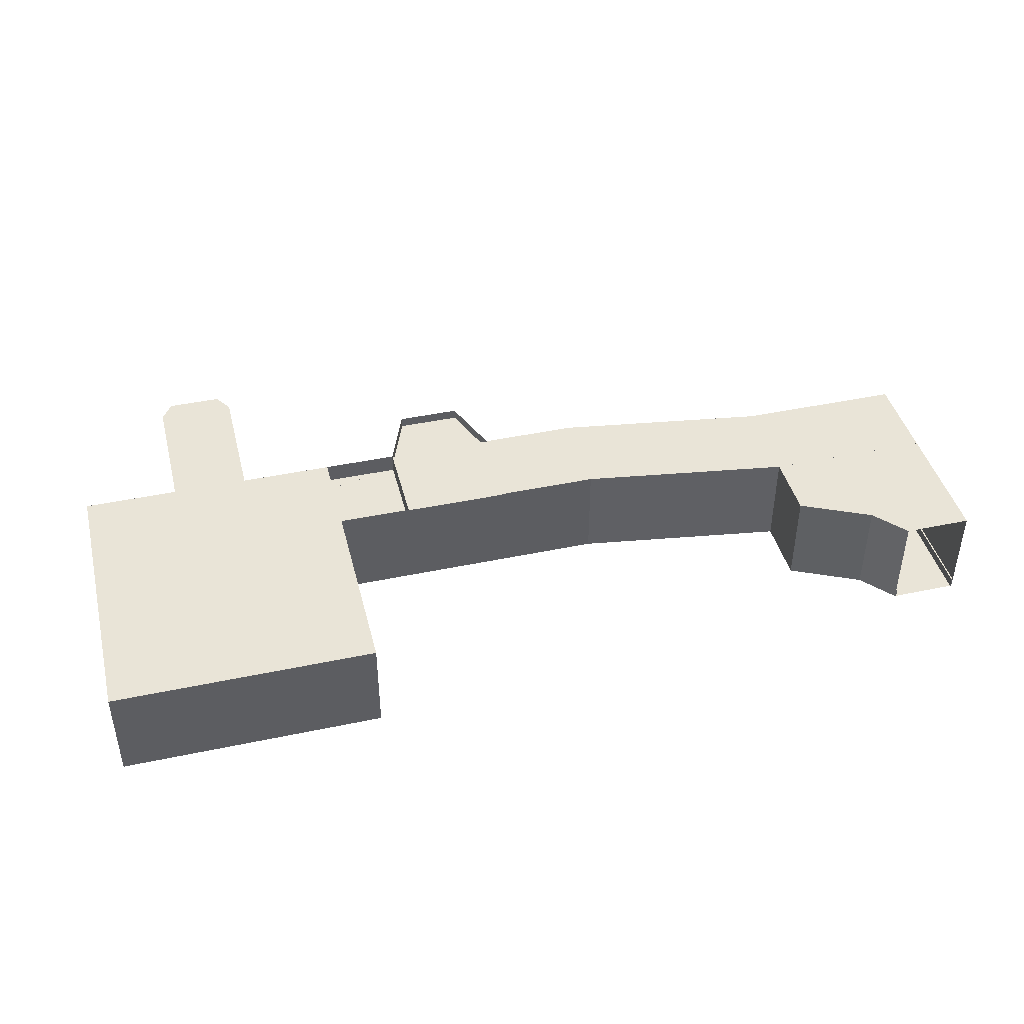
<metadata>
{"format":"obj","ext":"obj","renderer":"f3d","projection":"perspective","resolution":1024,"background":"white","views":[{"elev":42.8,"azim":-14.1,"up":"+Y"}]}
</metadata>
<code>
o Plane
v -4.228 0 1.376
v 4.228 0 1.376
v -4.228 0 -1.376
v 4.228 0 -1.376
v 10.57 0 2.323
v 10.57 0 -0.4279
v 1.299 0 1.376
v 1.299 0 -1.376
v -1.993 0 -1.376
v -1.993 0 1.376
v 0.5926 0 -3.243
v -1.286 0 -3.243
v -4.228 3 1.376
v 4.228 3 1.376
v -4.228 3 -1.376
v 4.228 3 -1.376
v 10.57 3 2.323
v 10.57 3 -0.4279
v 1.299 3 1.376
v 1.299 3 -1.376
v -1.993 3 -1.376
v -1.993 3 1.376
v 0.5926 3 -3.243
v -1.286 3 -3.243
v -4.228 3 1.376
v 4.228 3 1.376
v -4.228 3 -1.376
v 4.228 3 -1.376
v 10.57 3 2.323
v 10.57 3 -0.4279
v 1.299 3 1.376
v 1.299 3 -1.376
v -1.993 3 -1.376
v -1.993 3 1.376
v 0.5926 3 -3.243
v -1.286 3 -3.243
v -12.23 0 1.376
v -12.23 0 -1.376
v -4.228 0 7.376
v -12.23 0 7.376
v -7.031 0 1.376
v -7.031 0 -1.376
v -7.031 0 7.376
v -9.341 0 -1.376
v -9.341 0 1.376
v -9.341 0 7.376
v -7.031 0 -5.376
v -9.341 0 -5.376
v -7.381 0 -5.917
v -8.991 0 -5.917
v -4.228 3 1.376
v -4.228 3 -1.376
v -12.23 3 1.376
v -12.23 3 -1.376
v -4.228 3 7.376
v -12.23 3 7.376
v -7.031 3 -1.376
v -7.031 3 7.376
v -9.341 3 -1.376
v -9.341 3 7.376
v -7.031 3 -5.376
v -9.341 3 -5.376
v -7.381 3 -5.917
v -8.991 3 -5.917
v -12.23 3 -1.376
v -9.341 3 -1.376
v -7.381 3 -5.917
v -8.991 3 -5.917
v -7.031 3 -5.376
v -9.341 3 -5.376
v -7.381 3 -5.917
v -8.991 3 -5.917
v -7.381 3 -5.917
v -8.991 3 -5.917
v -7.031 3 -5.376
v -9.341 3 -5.376
v -7.381 3 -5.917
v -8.991 3 -5.917
v -7.381 3 -5.917
v -8.991 3 -5.917
v -7.031 3 -1.376
v -9.341 3 -1.376
v -7.381 3 -1.377
v -8.991 3 -1.377
v -7.381 3 -1.376
v -8.991 3 -1.376
v 1.299 3 -1.376
v -1.993 3 -1.376
v 0.5926 3 -3.243
v -1.286 3 -3.243
v 1.299 3 -1.356
v -1.993 3 -1.356
v 0.5926 3 -1.343
v -1.286 3 -1.343
v -4.228 3 -1.374
v -12.23 3 -1.374
v -7.031 3 -1.374
v -9.341 3 -1.374
v 4.228 3 1.374
v 1.299 3 1.374
v -4.228 3 1.374
v 4.228 3 1.374
v 10.57 3 2.322
v -1.993 3 1.374
v 1.299 3 1.394
v -1.993 3 1.394
v 0.5926 3 1.407
v -1.286 3 1.407
v -1.435 0 -2.851
v 0.7409 0 -2.851
v -1.435 3 -2.851
v 0.7409 3 -2.851
v -1.435 3 -2.851
v 0.7409 3 -2.851
v -1.435 3 -2.851
v 0.7409 3 -2.851
v -1.435 3 -1.345
v 0.7409 3 -1.345
v -1.435 3 1.405
v 0.7409 3 1.405
v -1.859 0 -1.73
v -1.859 3 -1.73
v -1.859 3 -1.73
v -1.859 3 -1.73
v -1.859 3 -1.353
v -1.859 3 1.397
v 1.165 0 -1.73
v 1.165 3 -1.73
v 1.165 3 -1.73
v 1.165 3 -1.73
v 1.165 3 -1.353
v 1.165 3 1.397
v 4.228 3 1.376
v 4.228 3 -1.376
v 10.57 3 -0.4279
v 10.57 0 -0.4279
v 13.53 0 6.323
v 15.57 0 6.323
v 10.57 0 2.323
v 10.57 3 2.323
v 10.57 3 -0.4279
v 15.57 3 2.323
v 15.57 3 -0.4279
v 10.57 3 4.323
v 15.57 3 4.323
v 13.53 3 6.323
v 15.57 3 6.323
v 12.67 3 5.323
v 4.228 0 1.376
v 4.228 0 -1.376
v 10.57 3 2.323
v 10.57 3 4.323
v 13.53 3 6.323
v 12.67 3 5.323
v 15.57 3 -0.4279
v 15.57 3 2.322
v 15.57 3 2.323
v 15.57 3 4.323
v 15.57 3 6.323
v 15.57 3 5.323
v 10.57 0 2.323
v 10.57 0 -0.4279
v 10.57 3 -0.4279
v 4.228 3 -1.376
v 4.228 3 1.376
v 10.57 3 2.323
v 10.57 3 2.322
v 4.228 3 1.374
v 13.53 0 6.323
v 15.57 0 6.323
v 15.57 3 2.323
v 15.57 3 -0.4279
v 10.57 3 -0.4279
v 15.57 3 4.323
v 10.57 3 2.323
v 10.57 3 4.323
v 15.57 3 6.323
v 12.67 3 5.323
v 13.53 3 6.323
v 10.57 3 2.323
v 10.57 3 4.323
v 12.67 3 5.323
v 13.53 3 6.323
v 15.57 3 -0.4279
v 15.57 3 2.322
v 15.57 3 2.323
v 15.57 3 4.323
v 15.57 3 5.323
v 15.57 3 6.323
v 10.57 3 2.323
v 10.57 3 2.322
v 4.228 3 1.374
v 15.57 0 2.323
v 15.57 0 -0.4279
v 10.57 0 4.323
v 15.57 0 4.323
v 13.53 0 6.323
v 15.57 0 6.323
v 12.67 0 5.323
v 15.57 3 2.323
v 15.57 3 -0.4279
v 10.57 3 -0.4279
v 15.57 3 4.323
v 10.57 3 2.323
v 10.57 3 4.323
v 15.57 3 6.323
v 12.67 3 5.323
v 13.53 3 6.323
v 10.57 3 2.323
v 10.57 3 4.323
v 12.67 3 5.323
v 13.53 3 6.323
v 15.57 3 -0.4279
v 15.57 3 2.322
v 15.57 3 2.323
v 15.57 3 4.323
v 15.57 3 5.323
v 15.57 3 6.323
v -4.228 0 3.176
v -12.23 0 3.176
v -7.031 0 3.176
v -9.341 0 3.176
v -4.228 3 3.176
v -12.23 3 3.176
v -12.23 0 4.436
v -7.031 0 4.436
v -9.341 0 4.436
v -12.23 3 4.436
v -4.228 0 4.436
v -4.228 3 4.436
v -8.186 0 1.376
v -8.186 0 7.376
v -8.186 0 -1.376
v -8.186 0 -5.376
v -8.186 0 -5.917
v -8.186 3 7.376
v -8.186 3 -5.917
v -8.186 3 -5.917
v -8.186 3 -5.917
v -8.186 3 -5.917
v -8.186 3 -1.376
v -8.186 3 -1.374
v -8.186 0 3.176
v -8.186 0 4.436
v -4.228 0 0
v 1.299 0 0
v -1.993 0 0
v -12.23 0 0
v -7.031 0 0
v -9.341 0 0
v -12.23 3 0
v -8.186 0 0
v -12.23 0 7.082
v -7.031 0 7.082
v -9.341 0 7.082
v -12.23 3 7.082
v -4.228 0 7.082
v -4.228 3 7.082
v -8.186 0 7.082
v -4.228 0 5.759
v -4.228 3 5.759
v -12.23 0 5.759
v -7.031 0 5.759
v -9.341 0 5.759
v -12.23 3 5.759
v -8.186 0 5.759
v -9.341 0.3 7.376
v -12.23 0.3 7.376
v -4.228 0.3 7.376
v -7.031 0.3 7.376
v -12.23 0.3 1.376
v -12.23 0.3 -1.376
v -4.228 0.3 1.376
v -12.23 0.3 3.176
v -4.228 0.3 3.176
v -12.23 0.3 4.436
v -4.228 0.3 4.436
v -8.186 0.3 7.376
v -12.23 0.3 0
v -12.23 0.3 7.082
v -4.228 0.3 7.082
v -4.228 0.3 5.759
v -12.23 0.3 5.759
v -9.341 0.3 -5.376
v -8.991 0.3 -5.917
v -9.341 0.3 -1.376
v -7.031 0.3 -1.376
v -4.228 0.3 -1.376
v -7.381 0.3 -5.917
v -7.031 0.3 -5.376
v -8.186 0.3 -5.917
v -12.23 0.3 -1.376
v -9.341 0.3 -1.376
v -1.993 0.3 1.376
v -4.228 0.3 1.376
v 4.228 0.3 1.376
v 1.299 0.3 1.376
v 10.57 0.3 2.323
v 10.57 0.3 2.323
v 13.53 0.3 6.323
v 10.57 0.3 2.323
v 13.53 0.3 6.323
v 10.57 0.3 4.323
v 10.57 0.3 2.323
v 13.53 0.3 6.323
v 12.67 0.3 5.323
v 1.299 0.3 -1.376
v 4.228 0.3 -1.376
v 0.5926 0.3 -3.243
v 10.57 0.3 -0.4279
v -1.286 0.3 -3.243
v -4.228 0.3 -1.376
v -1.993 0.3 -1.376
v -1.435 0.3 -2.851
v 0.7409 0.3 -2.851
v -1.859 0.3 -1.73
v 1.165 0.3 -1.73
v 10.57 0.3 -0.4279
v 15.57 0.3 6.323
v 10.57 0.3 -0.4279
v 15.57 0.3 6.323
v 10.57 0.3 -0.4279
v 15.57 0.3 -0.4279
v 15.57 0.3 2.323
v 15.57 0.3 4.323
v 15.57 0.3 6.323
v -1.993 3 -1.376
v -4.228 3 -1.376
v -1.993 3 1.374
v -4.228 3 1.374
v -1.993 2.4 -1.376
v -4.228 2.4 -1.376
v -1.993 2.4 1.374
v -4.228 2.4 1.374
v 4.228 2.379 -1.376
v 10.57 2.379 -0.4279
v -1.993 2.379 -1.376
v -1.435 2.379 -2.851
v 0.7409 2.379 -2.851
v -1.859 2.379 -1.73
v 1.165 2.379 -1.73
v 1.299 2.379 -1.376
v 0.5926 2.379 -3.243
v -1.286 2.379 -3.243
v -4.228 2.379 -1.376
v -1.497 0 -2.874
v -1.921 0 -1.753
v -1.497 0.3 -2.874
v -1.921 0.3 -1.753
v -1.497 2.379 -2.874
v -1.921 2.379 -1.753
v 0.5926 2.684 -3.243
v -1.286 2.684 -3.243
v -1.859 2.684 -1.73
v -1.993 2.684 -1.376
v 0.7409 2.684 -2.851
v 0.5926 2.684 -1.343
v -1.286 2.684 -1.343
v -1.859 2.684 -1.353
v -1.993 2.684 -1.356
v 0.7409 2.684 -1.345
v 1.299 2.684 -1.376
v 1.299 2.684 -1.356
v -1.435 2.684 -2.851
v 1.165 2.684 -1.73
v -1.435 2.684 -1.345
v 1.165 2.684 -1.353
f 7 2 4 8 246
f 4 2 5 6
f 247 246 8 9
f 245 247 9 3
f 109 110 11 12
f 250 44 38 248
f 255 253 40 46
f 257 254 43 39
f 245 3 42 249
f 259 255 46 232
f 252 233 44 250
f 233 42 47 234
f 234 47 49 235
f 33 104 329 327
f 121 127 110 109
f 9 8 127 121
f 92 88 355 360
f 136 139 193 194
f 193 139 195 196
f 196 195 199 197 198
f 231 45 222 243
f 1 41 221 219
f 45 37 220 222
f 243 222 227 244
f 219 221 226 229
f 222 220 225 227
f 221 243 244 226
f 41 231 243 221
f 48 234 235 50
f 44 233 234 48
f 249 42 233 252
f 254 259 232 43
f 41 249 252 231
f 231 252 250 45
f 1 245 249 41
f 45 250 248 37
f 1 10 247 245
f 10 7 246 247
f 263 266 259 254
f 266 264 255 259
f 260 263 254 257
f 264 262 253 255
f 227 225 262 264
f 229 226 263 260
f 244 227 264 266
f 226 244 266 263
f 104 101 330 329
f 101 27 328 330
f 329 330 334 333
f 121 109 346 347
f 294 295 13 22
f 296 297 19 14
f 342 335 16 20
f 341 342 20 128
f 335 336 18 16
f 298 296 14 17
f 344 343 23 24
f 345 337 21 15
f 297 294 22 19
f 338 344 24 111
f 22 13 25 34
f 17 14 26 29
f 14 19 31 26
f 24 23 35 36
f 19 22 34 31
f 15 21 33 27
f 111 24 36 113
f 20 16 28 32
f 16 18 30 28
f 128 20 32 129
f 267 268 56 60
f 284 285 64 62
f 269 270 58 55
f 279 272 54 251
f 286 284 62 59
f 287 288 52 57
f 289 290 61 63
f 281 269 55 258
f 290 287 57 61
f 274 271 53 224
f 292 293 66 65
f 237 63 67 238
f 238 67 73 239
f 63 61 69 71
f 62 64 72 70
f 239 73 79 240
f 71 69 75 77
f 70 72 78 76
f 129 32 87 130
f 113 36 90 115
f 36 35 89 90
f 90 89 352 353
f 116 130 365 356
f 115 90 353 364
f 123 113 115 124
f 35 114 116 89
f 23 112 114 35
f 122 111 113 123
f 340 338 111 122
f 343 339 112 23
f 337 340 122 21
f 21 122 123 33
f 33 123 124 88
f 114 129 130 116
f 112 128 129 114
f 339 341 128 112
f 29 26 165 166
f 299 140 175 301
f 159 153 183 189
f 30 28 164 163
f 30 155 184 163
f 144 148 178 176
f 154 152 181 182
f 156 103 167 185
f 148 146 179 178
f 153 154 182 183
f 148 144 152 154
f 146 148 154 153
f 144 140 151 152
f 2 4 150 149
f 151 157 186 180
f 147 145 174 177
f 152 151 180 181
f 140 144 176 175
f 163 164 134 135
f 163 184 213 135
f 162 161 139 136
f 185 167 191 214
f 302 169 197 305
f 180 186 215 209
f 169 170 198 197
f 320 162 136 322
f 187 188 217 216
f 301 175 204 304
f 188 189 218 217
f 186 187 216 215
f 176 178 207 205
f 184 185 214 213
f 318 6 162 320
f 137 138 170 169
f 103 30 163 167
f 102 103 167 168
f 300 137 169 302
f 6 5 161 162
f 155 156 185 184
f 142 143 172 171
f 157 158 187 186
f 143 141 173 172
f 160 159 189 188
f 319 147 177 321
f 145 142 171 174
f 158 160 188 187
f 303 304 204 205
f 322 323 201 202
f 305 306 207 208
f 324 325 203 200
f 323 324 200 201
f 306 303 205 207
f 325 326 206 203
f 171 172 201 200
f 189 183 212 218
f 166 165 133 190
f 172 173 202 201
f 168 167 191 192
f 321 177 206 326
f 174 171 200 203
f 167 163 135 191
f 181 180 209 210
f 175 176 205 204
f 183 182 211 212
f 177 174 203 206
f 182 181 210 211
f 178 179 208 207
f 273 275 223 51
f 283 276 228 265
f 74 239 240 80
f 68 238 239 74
f 64 237 238 68
f 270 278 236 58
f 268 280 256 56
f 282 281 258 261
f 277 282 261 230
f 146 300 302 179
f 161 301 304 139
f 179 302 305 208
f 5 299 301 161
f 338 340 351 350
f 170 321 326 198
f 138 319 321 170
f 141 318 320 173
f 173 320 322 202
f 330 328 332 334
f 27 33 327 328
f 328 327 331 332
f 327 329 333 331
f 315 317 341 339
f 313 316 340 337
f 309 315 339 343
f 340 316 349 351
f 314 311 344 338
f 312 313 337 345
f 311 309 343 344
f 308 310 336 335
f 317 307 342 341
f 307 308 335 342
f 314 338 350 348
f 88 124 354 355
f 89 116 356 352
f 130 87 362 365
f 124 115 364 354
f 278 267 60 236
f 291 289 63 237
f 276 274 224 228
f 275 277 230 223
f 285 291 237 64
f 271 279 251 53
f 280 283 265 256
f 253 262 283 280
f 37 248 279 271
f 219 229 277 275
f 225 220 274 276
f 232 46 267 278
f 50 235 291 285
f 235 49 289 291
f 347 346 348 349
f 349 348 350 351
f 240 79 85 241
f 77 75 81 83
f 76 78 84 82
f 125 92 360 359
f 60 56 96 98
f 236 60 98 242
f 55 58 97 95
f 16 99 100 20
f 117 94 108 119
f 131 91 105 132
f 28 30 103 102
f 94 93 107 108
f 93 118 120 107
f 125 117 119 126
f 93 94 358 357
f 92 125 126 106
f 118 131 132 120
f 117 125 359 366
f 210 209 215 216
f 191 135 213 214
f 212 211 217 218
f 211 210 216 217
f 58 236 242 97
f 80 240 241 86
f 332 331 333 334
f 365 362 363 367
f 364 353 358 366
f 353 352 357 358
f 354 364 366 359
f 352 356 361 357
f 355 354 359 360
f 356 365 367 361
f 94 117 366 358
f 118 93 357 361
f 131 118 361 367
f 87 91 363 362
f 91 131 367 363
f 109 314 348 346
f 316 121 347 349
o Plane.001
v -4.258 0 1.366
v 4.237 0 1.362
v -4.228 0 -1.362
v 4.219 0 -1.362
v 10.58 0 2.311
v 10.55 0 -0.4154
v 1.299 0 1.362
v 1.271 0 -1.365
v -1.965 0 -1.365
v -1.993 0 1.362
v 0.5646 0 -3.232
v -1.258 0 -3.232
v -12.19 0 1.376
v -12.2 0 -1.366
v -4.258 0 7.366
v -12.2 0 7.366
v -7.061 0 -1.366
v -7.031 0 7.362
v -9.311 0 -1.366
v -9.341 0 7.362
v -7.073 0 -5.374
v -9.299 0 -5.374
v -7.422 0 -5.914
v -8.95 0 -5.914
v -1.393 0 -2.849
v 0.699 0 -2.849
v -1.817 0 -1.728
v 1.123 0 -1.728
v 10.57 0 -0.4142
v 10.61 0 2.323
v 15.52 0 2.323
v 15.54 0 -0.4182
v 10.61 0 4.319
v 15.52 0 4.323
v 13.57 0 6.32
v 15.52 0 6.323
v 12.71 0 5.317
v -4.27 0 3.176
v -12.19 0 3.176
v -12.19 0 4.436
v -4.27 0 4.436
v -8.186 0 7.362
v -12.19 0 0
v -12.19 0 7.082
v -4.27 0 7.082
v -4.27 0 5.759
v -12.19 0 5.759
v -9.341 0.3 7.362
v -12.2 0.3 7.366
v -4.258 0.3 7.366
v -7.031 0.3 7.362
v -12.19 0.3 1.376
v -12.19 0.3 -1.376
v -4.27 0.3 1.376
v -12.19 0.3 3.176
v -4.27 0.3 3.176
v -12.19 0.3 4.436
v -4.27 0.3 4.436
v -8.186 0.3 7.362
v -12.19 0.3 0
v -12.19 0.3 7.082
v -4.27 0.3 7.082
v -4.27 0.3 5.759
v -12.19 0.3 5.759
v -9.299 0.3 -5.374
v -8.95 0.3 -5.914
v -9.299 0.3 -1.376
v -7.061 0.3 -1.366
v -4.228 0.3 -1.362
v -7.422 0.3 -5.914
v -7.073 0.3 -5.374
v -12.23 0.3 -1.362
v -9.341 0.3 -1.362
v -1.993 0.3 1.362
v -4.228 0.3 1.362
v 4.237 0.3 1.362
v 1.299 0.3 1.362
v 10.58 0.3 2.311
v 10.61 0.3 4.319
v 10.61 0.3 2.323
v 13.57 0.3 6.32
v 12.71 0.3 5.317
v 1.271 0.3 -1.365
v 4.219 0.3 -1.362
v 0.5646 0.3 -3.232
v 10.55 0.3 -0.4154
v -1.258 0.3 -3.232
v -4.228 0.3 -1.362
v -1.965 0.3 -1.365
v -1.393 0.3 -2.849
v 0.699 0.3 -2.849
v -1.817 0.3 -1.728
v 1.123 0.3 -1.728
v 10.57 0.3 -0.4142
v 15.54 0.3 -0.4182
v 15.52 0.3 2.323
v 15.52 0.3 4.323
v 15.52 0.3 6.323
v -4.228 0 1.376
v 4.228 0 1.376
v -4.228 0 -1.376
v 4.228 0 -1.376
v 10.57 0 2.323
v 10.57 0 -0.4279
v 1.299 0 1.376
v 1.299 0 -1.376
v -1.993 0 -1.376
v -1.993 0 1.376
v 0.5926 0 -3.243
v -1.286 0 -3.243
v -12.23 0 1.376
v -12.23 0 -1.376
v -4.228 0 7.376
v -12.23 0 7.376
v -7.031 0 -1.376
v -7.031 0 7.376
v -9.341 0 -1.376
v -9.341 0 7.376
v -7.031 0 -5.376
v -9.341 0 -5.376
v -7.381 0 -5.917
v -8.991 0 -5.917
v -1.435 0 -2.851
v 0.7409 0 -2.851
v -1.859 0 -1.73
v 1.165 0 -1.73
v 10.57 0 -0.4279
v 10.57 0 2.323
v 15.57 0 2.323
v 15.57 0 -0.4279
v 10.57 0 4.323
v 15.57 0 4.323
v 13.53 0 6.323
v 15.57 0 6.323
v 12.67 0 5.323
v -4.228 0 3.176
v -12.23 0 3.176
v -12.23 0 4.436
v -4.228 0 4.436
v -8.186 0 7.376
v -12.23 0 0
v -12.23 0 7.082
v -4.228 0 7.082
v -4.228 0 5.759
v -12.23 0 5.759
v -9.341 0.3 7.376
v -12.23 0.3 7.376
v -4.228 0.3 7.376
v -7.031 0.3 7.376
v -12.23 0.3 1.376
v -12.23 0.3 -1.376
v -4.228 0.3 1.376
v -12.23 0.3 3.176
v -4.228 0.3 3.176
v -12.23 0.3 4.436
v -4.228 0.3 4.436
v -8.186 0.3 7.376
v -12.23 0.3 0
v -12.23 0.3 7.082
v -4.228 0.3 7.082
v -4.228 0.3 5.759
v -12.23 0.3 5.759
v -9.341 0.3 -5.376
v -8.991 0.3 -5.917
v -9.341 0.3 -1.376
v -7.031 0.3 -1.376
v -4.228 0.3 -1.376
v -7.381 0.3 -5.917
v -7.031 0.3 -5.376
v -12.23 0.3 -1.376
v -9.341 0.3 -1.376
v -1.993 0.3 1.376
v -4.228 0.3 1.376
v 4.228 0.3 1.376
v 1.299 0.3 1.376
v 10.57 0.3 2.323
v 10.57 0.3 4.323
v 10.57 0.3 2.323
v 13.53 0.3 6.323
v 12.67 0.3 5.323
v 1.299 0.3 -1.376
v 4.228 0.3 -1.376
v 0.5926 0.3 -3.243
v 10.57 0.3 -0.4279
v -1.286 0.3 -3.243
v -4.228 0.3 -1.376
v -1.993 0.3 -1.376
v -1.435 0.3 -2.851
v 0.7409 0.3 -2.851
v -1.859 0.3 -1.73
v 1.165 0.3 -1.73
v 10.57 0.3 -0.4279
v 15.57 0.3 -0.4279
v 15.57 0.3 2.323
v 15.57 0.3 4.323
v 15.57 0.3 6.323
f 408 413 430 425
f 413 412 429 430
f 383 411 428 416
f 385 409 426 418
f 414 407 424 431
f 368 405 423 421
f 406 380 419 422
f 412 382 417 429
f 410 381 420 427
f 382 385 418 417
f 387 383 416 415
f 388 384 435 438
f 390 388 438 437
f 384 370 436 435
f 386 389 432 434
f 389 391 433 432
f 381 386 440 439
f 374 377 441 444
f 372 369 443 445
f 369 374 444 443
f 377 368 442 441
f 404 400 446 449
f 402 404 449 448
f 400 397 447 446
f 393 395 460 458
f 376 394 459 456
f 378 393 458 452
f 392 379 454 457
f 370 376 456 455
f 379 378 452 454
f 371 373 453 451
f 395 375 450 460
f 375 371 451 450
f 401 403 465 464
f 399 398 463 462
f 398 401 464 463
f 396 399 462 461
f 506 523 528 511
f 511 528 527 510
f 481 514 526 509
f 483 516 524 507
f 512 529 522 505
f 466 519 521 503
f 504 520 517 478
f 510 527 515 480
f 508 525 518 479
f 480 515 516 483
f 485 513 514 481
f 486 536 533 482
f 488 535 536 486
f 482 533 534 468
f 484 532 530 487
f 487 530 531 489
f 479 537 538 484
f 472 542 539 475
f 470 543 541 467
f 467 541 542 472
f 475 539 540 466
f 502 547 544 498
f 500 546 547 502
f 498 544 545 495
f 491 556 558 493
f 474 554 557 492
f 476 550 556 491
f 490 555 552 477
f 468 553 554 474
f 477 552 550 476
f 469 549 551 471
f 493 558 548 473
f 473 548 549 469
f 499 562 563 501
f 497 560 561 496
f 496 561 562 499
f 494 559 560 497
f 374 369 467 472
f 376 370 468 474
f 373 371 469 471
f 369 372 470 467
f 377 374 472 475
f 371 375 473 469
f 368 377 475 466
f 378 379 477 476
f 394 376 474 492
f 393 378 476 491
f 372 445 543 470
f 370 455 553 468
f 386 381 479 484
f 385 382 480 483
f 405 368 466 503
f 411 383 481 509
f 370 384 482 468
f 409 385 483 507
f 383 387 485 481
f 389 386 484 487
f 384 388 486 482
f 391 389 487 489
f 388 390 488 486
f 387 415 513 485
f 419 380 478 517
f 386 434 532 484
f 390 437 535 488
f 368 421 519 466
f 381 439 537 479
f 379 392 490 477
f 395 393 491 493
f 375 395 493 473
f 398 399 497 496
f 399 396 494 497
f 401 398 496 499
f 397 400 498 495
f 403 401 499 501
f 404 402 500 502
f 400 404 502 498
f 396 461 559 494
f 402 448 546 500
f 380 406 504 478
f 413 408 506 511
f 381 410 508 479
f 382 412 510 480
f 412 413 511 510
f 407 414 512 505
f 420 381 479 518
f 406 422 520 504
f 423 405 503 521
f 424 407 505 522
f 408 425 523 506
f 426 409 507 524
f 410 427 525 508
f 428 411 509 526
f 414 431 529 512
f 425 430 528 523
f 430 429 527 528
f 416 428 526 514
f 418 426 524 516
f 431 424 522 529
f 421 423 521 519
f 422 419 517 520
f 429 417 515 527
f 427 420 518 525
f 417 418 516 515
f 415 416 514 513
f 433 391 489 531
f 436 370 468 534
f 438 435 533 536
f 437 438 536 535
f 435 436 534 533
f 434 432 530 532
f 432 433 531 530
f 440 386 484 538
f 439 440 538 537
f 442 368 466 540
f 444 441 539 542
f 445 443 541 543
f 443 444 542 541
f 441 442 540 539
f 447 397 495 545
f 449 446 544 547
f 448 449 547 546
f 446 447 545 544
f 453 373 471 551
f 392 457 555 490
f 459 394 492 557
f 458 460 558 556
f 456 459 557 554
f 452 458 556 550
f 457 454 552 555
f 455 456 554 553
f 454 452 550 552
f 451 453 551 549
f 460 450 548 558
f 450 451 549 548
f 465 403 501 563
f 464 465 563 562
f 462 463 561 560
f 463 464 562 561
f 461 462 560 559
o Cube
v -3.027 -0.007757 1.37
v -3.027 2.403 1.37
v -3.027 -0.007757 0.01767
v -3.027 2.403 0.01767
v -2.875 -0.007757 1.37
v -2.875 2.403 1.37
v -2.875 -0.007757 0.01767
v -2.875 2.403 0.01767
f 564 565 567 566
f 566 567 571 570
f 570 571 569 568
f 568 569 565 564
f 566 570 568 564
f 571 567 565 569
o Cube.001
v -4.248 -0.007757 -1.094
v -4.248 2.403 -1.094
v -2.926 -0.007757 -1.375
v -2.926 2.403 -1.375
v -4.217 -0.007757 -0.9453
v -4.217 2.403 -0.9453
v -2.894 -0.007757 -1.226
v -2.894 2.403 -1.226
f 572 573 575 574
f 574 575 579 578
f 578 579 577 576
f 576 577 573 572
f 574 578 576 572
f 579 575 573 577

</code>
